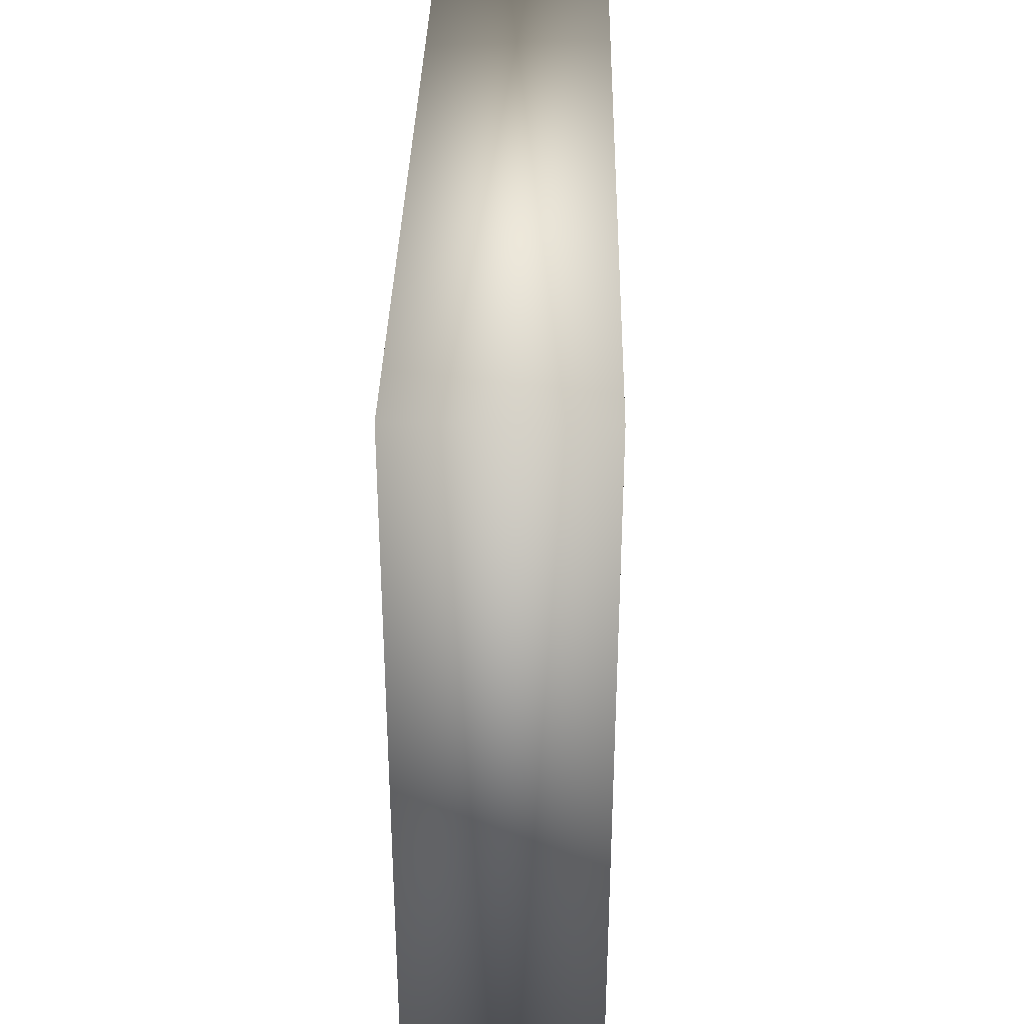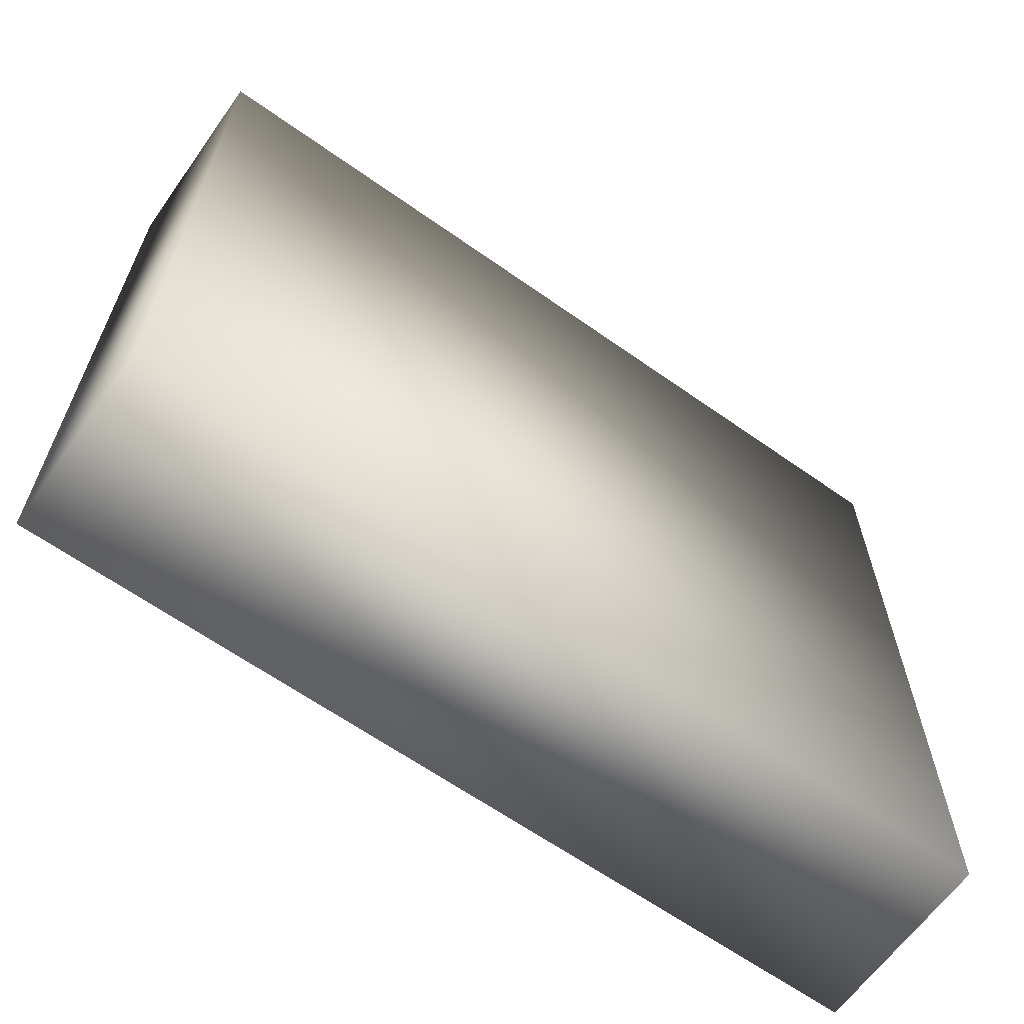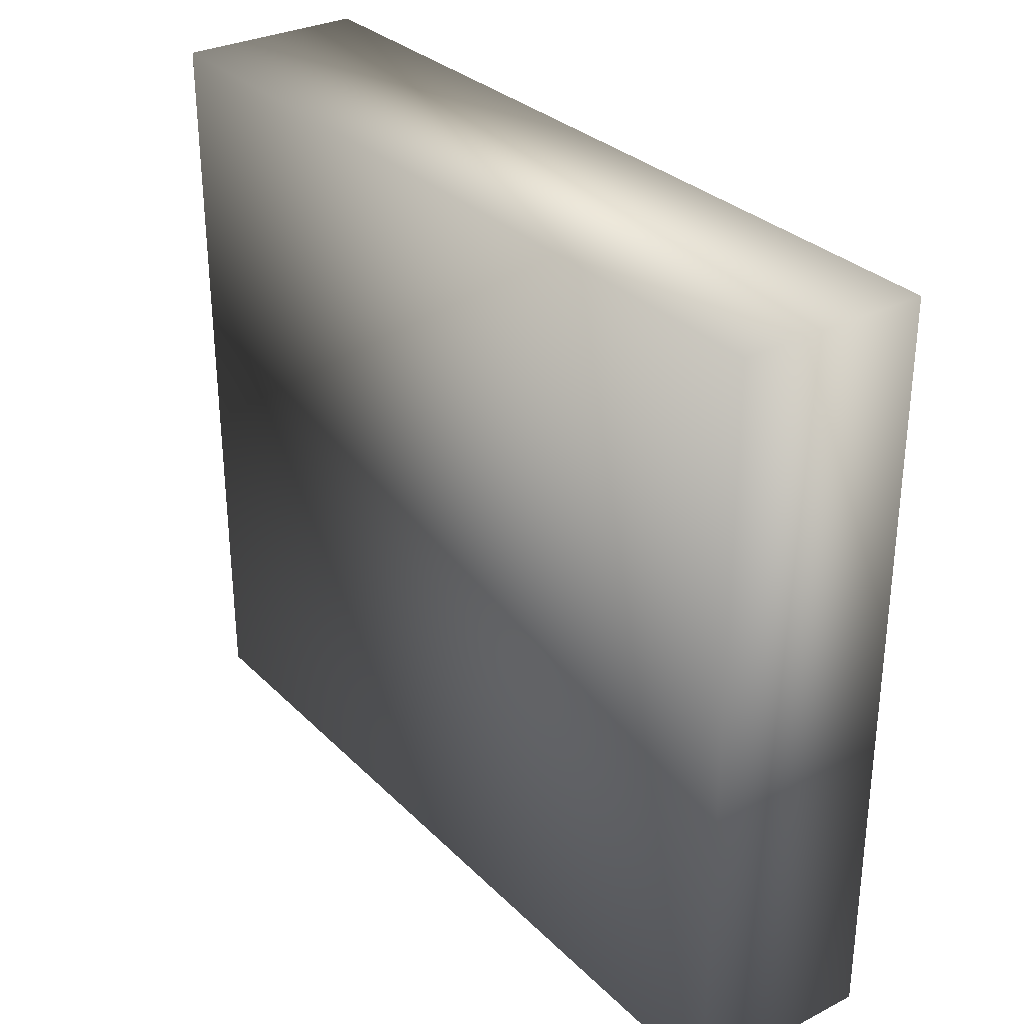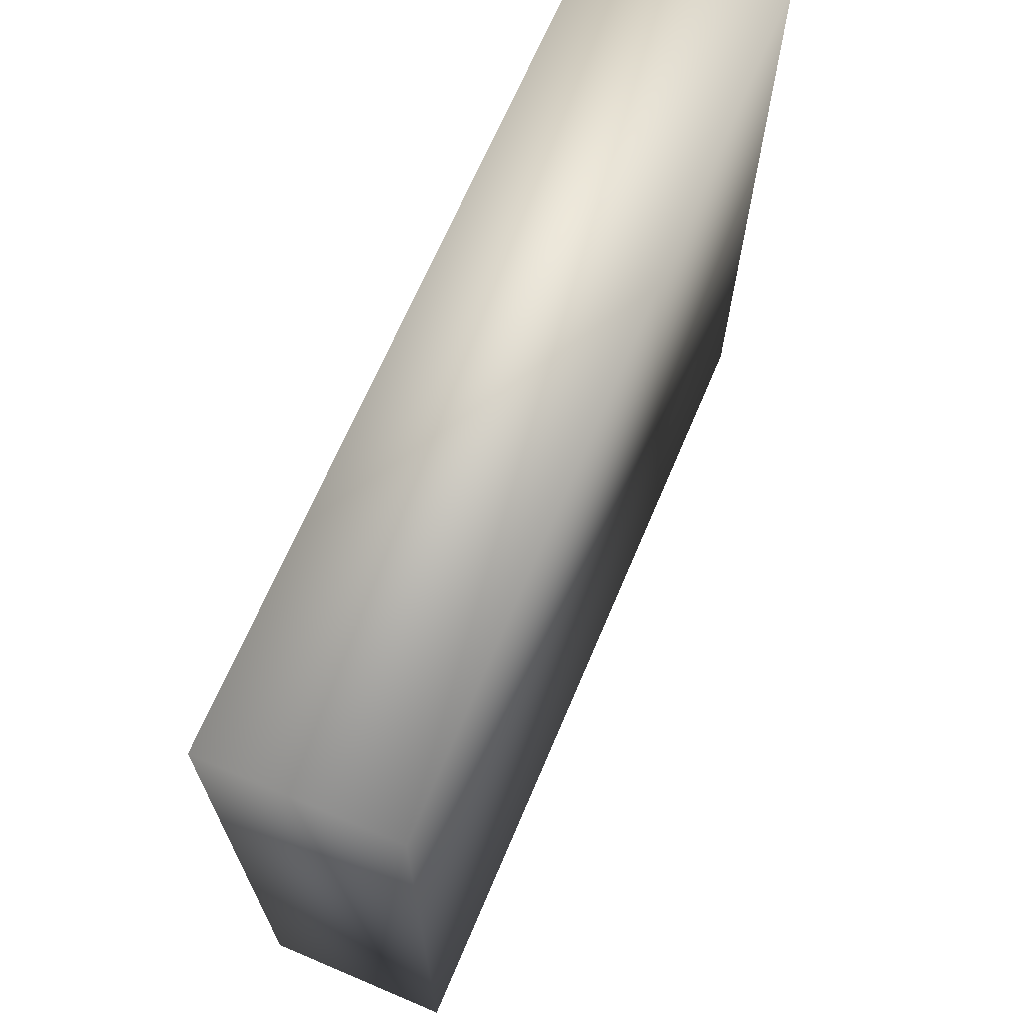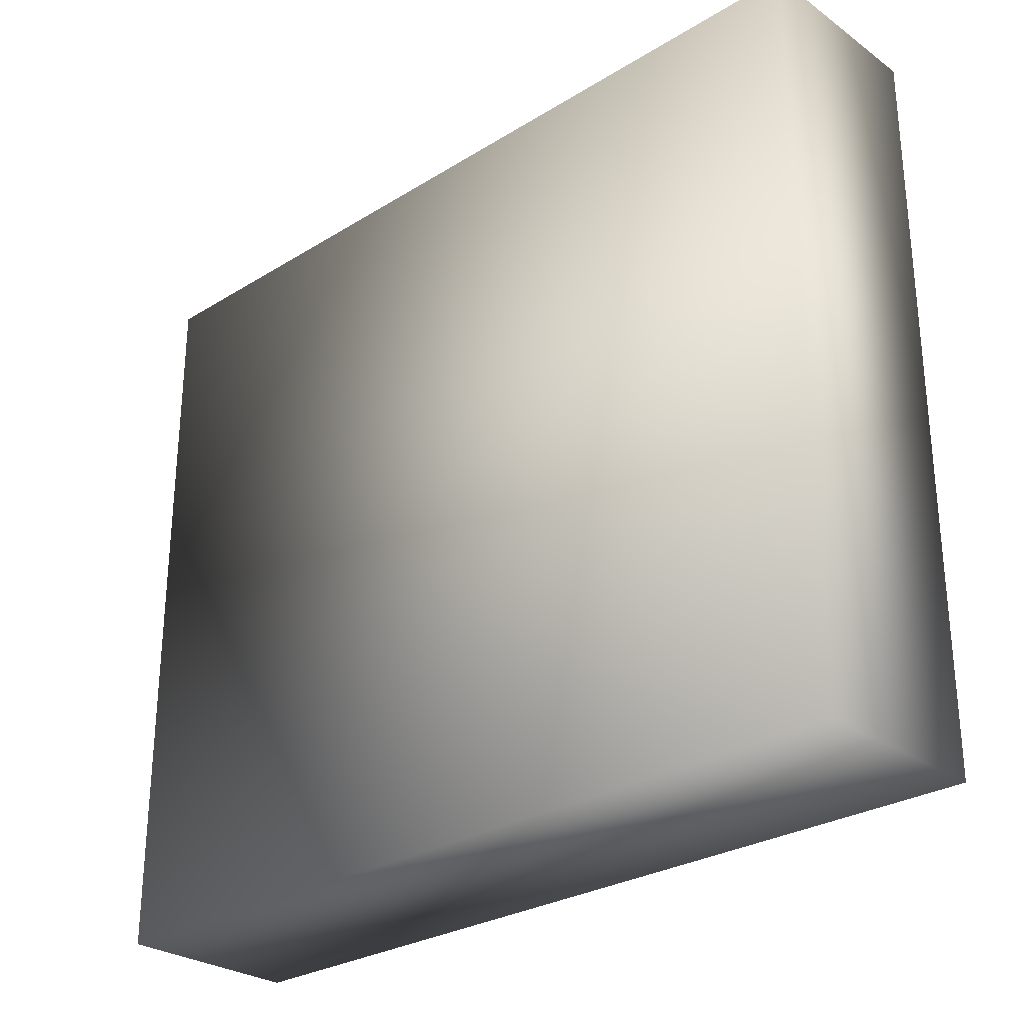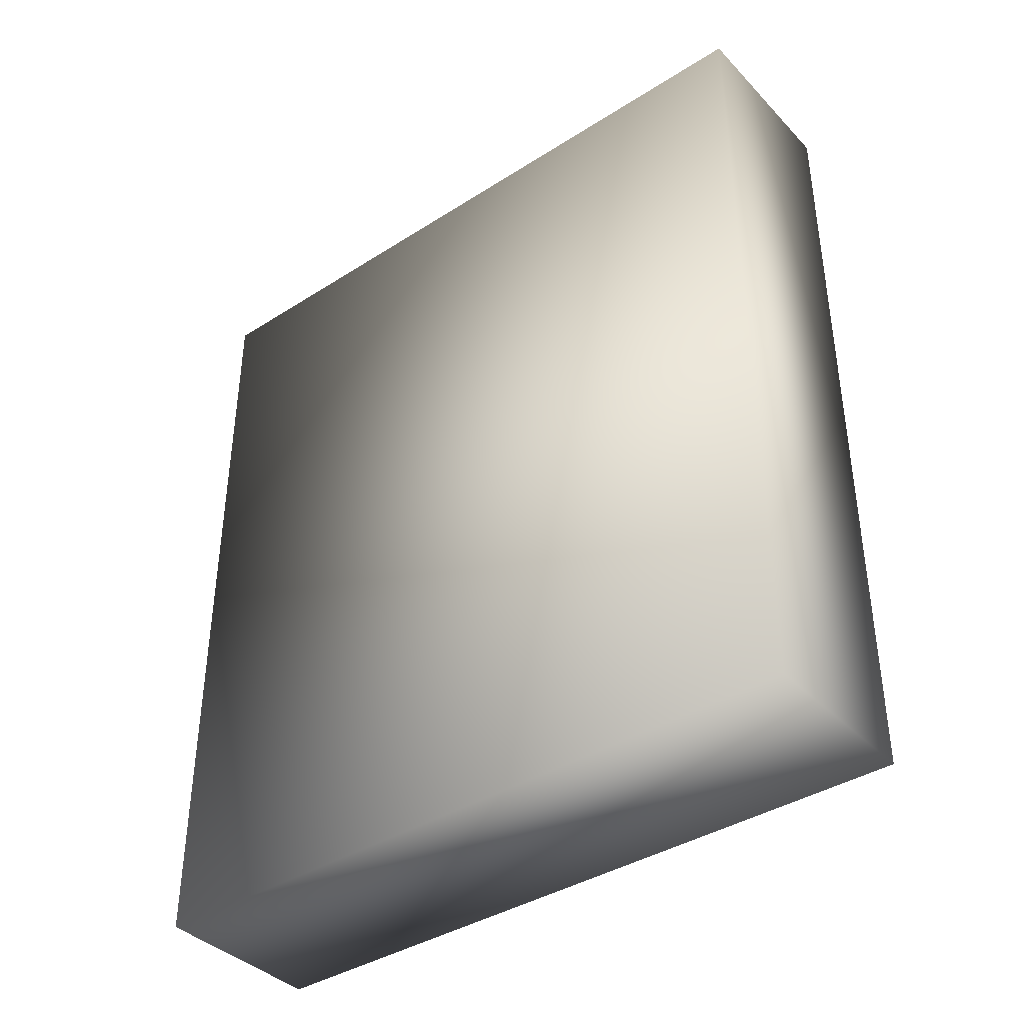
<metadata>
{"format":"obj","ext":"obj","renderer":"f3d","projection":"perspective","resolution":1024,"background":"white","views":[{"elev":34.5,"azim":-178.8,"up":"+Z"},{"elev":-63.9,"azim":54.5,"up":"+Z"},{"elev":30.7,"azim":144.0,"up":"+Z"},{"elev":67.7,"azim":-157.0,"up":"+Z"},{"elev":-28.1,"azim":133.0,"up":"+Z"},{"elev":-39.1,"azim":128.5,"up":"+Y"}]}
</metadata>
<code>
v  54 22.04 21.2
v  54 22.04 -21.46
v  64.66 22.04 -21.46
v  64.66 22.04 21.2
v  54 70.89 21.2
v  64.66 70.89 21.2
v  64.66 70.89 -21.46
v  54 70.89 -21.46
o door
g door
f 1 2 3 4
f 5 6 7 8
f 1 4 6 5
f 4 3 7 6
f 3 2 8 7
f 2 1 5 8

</code>
